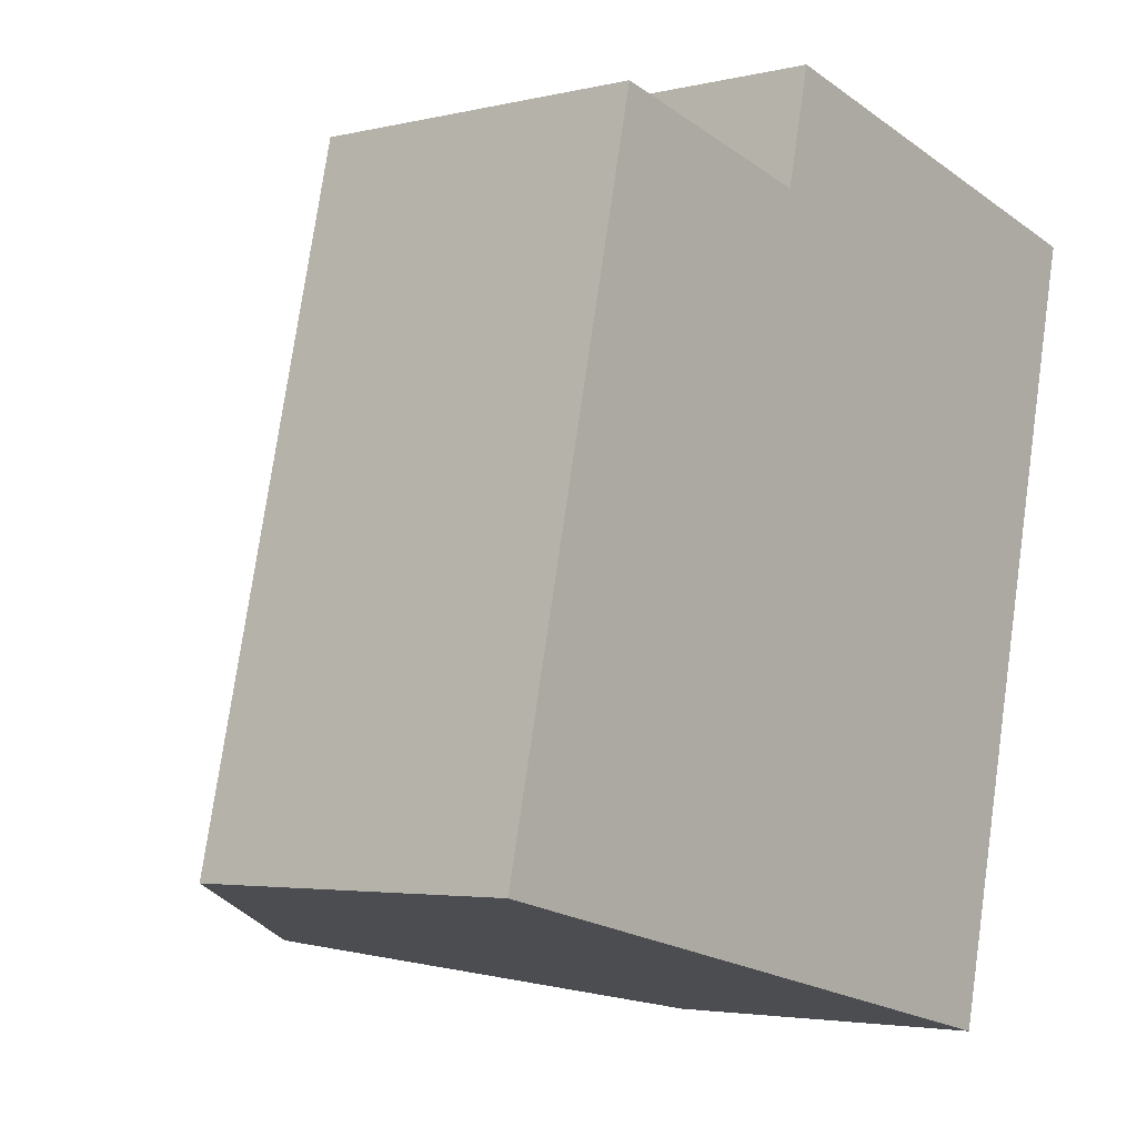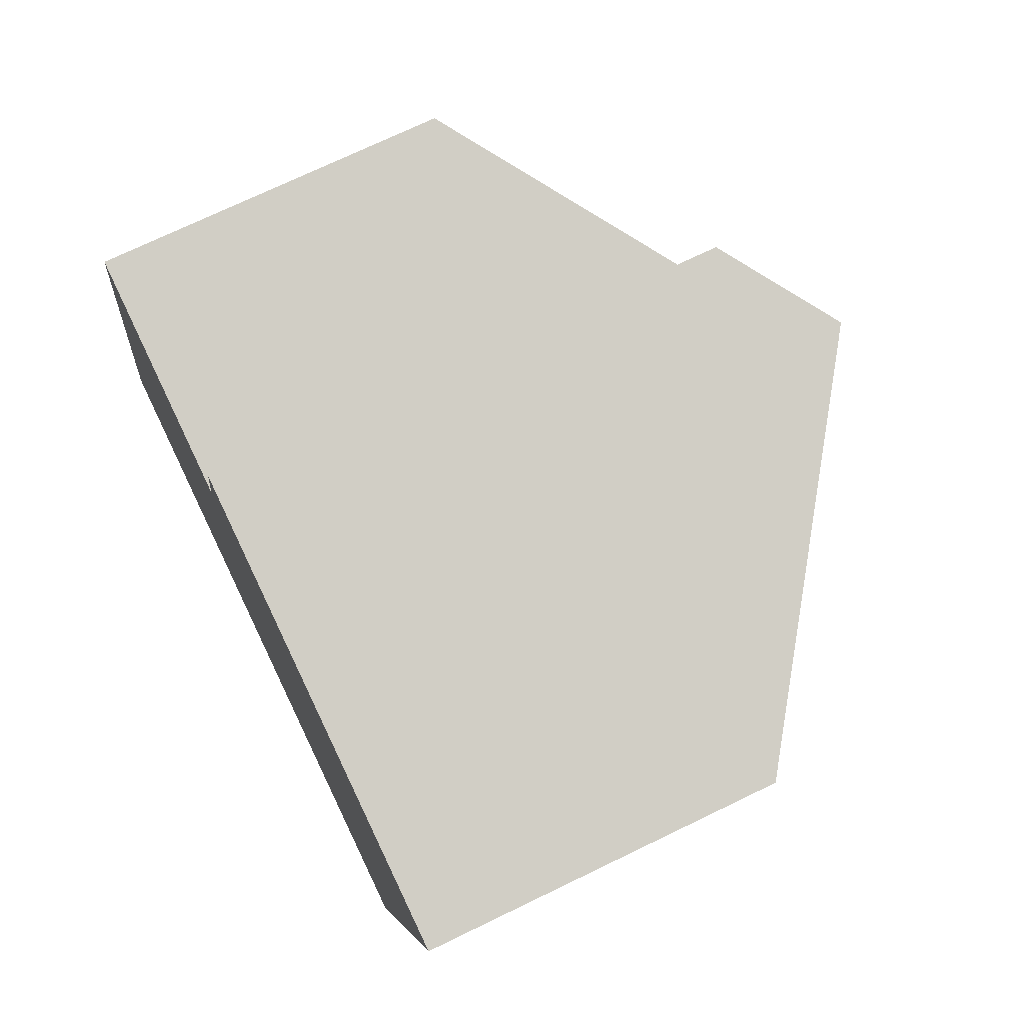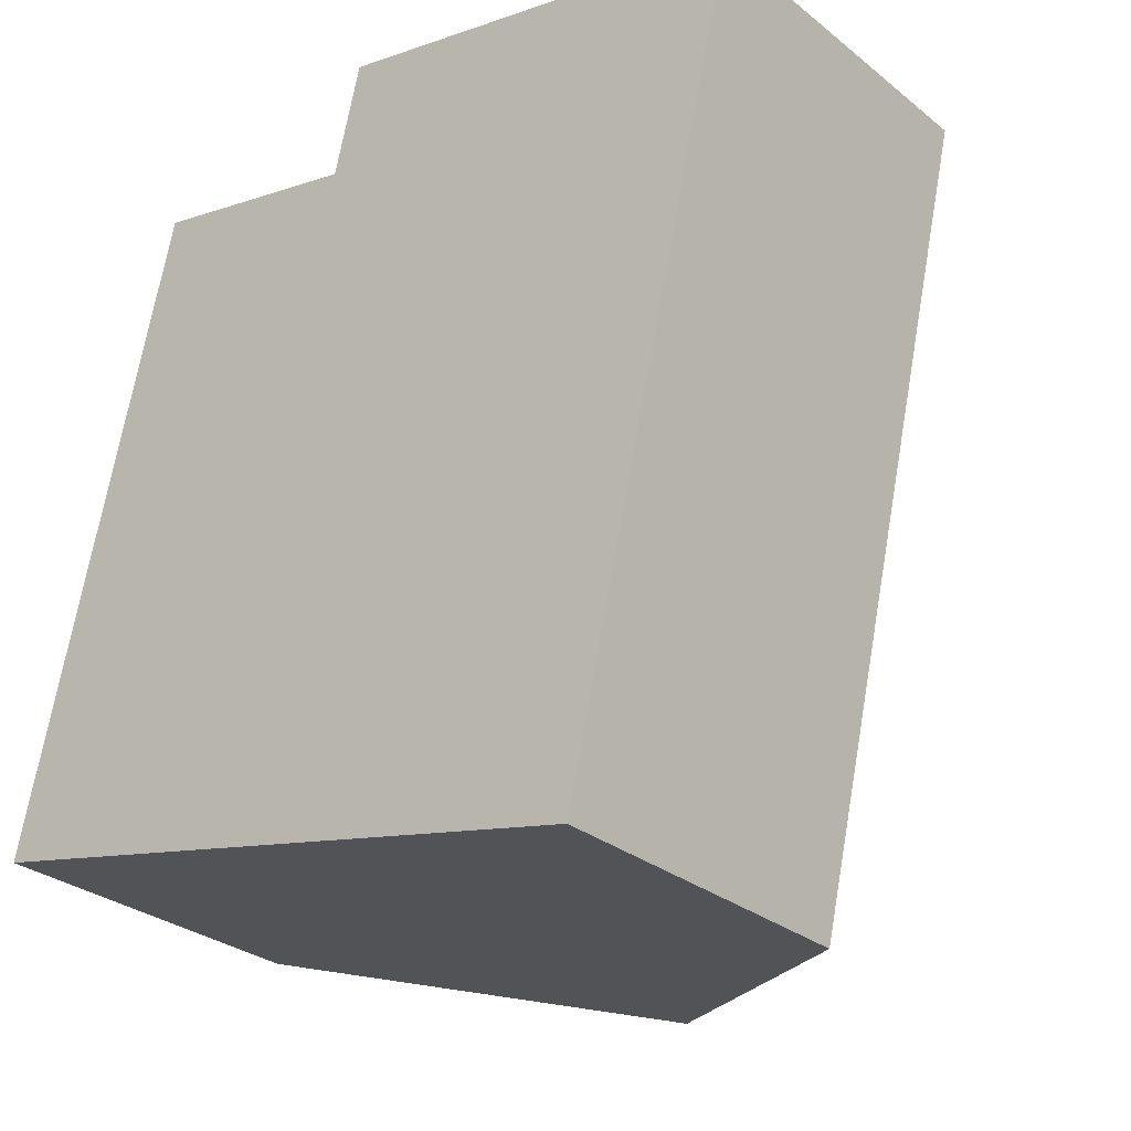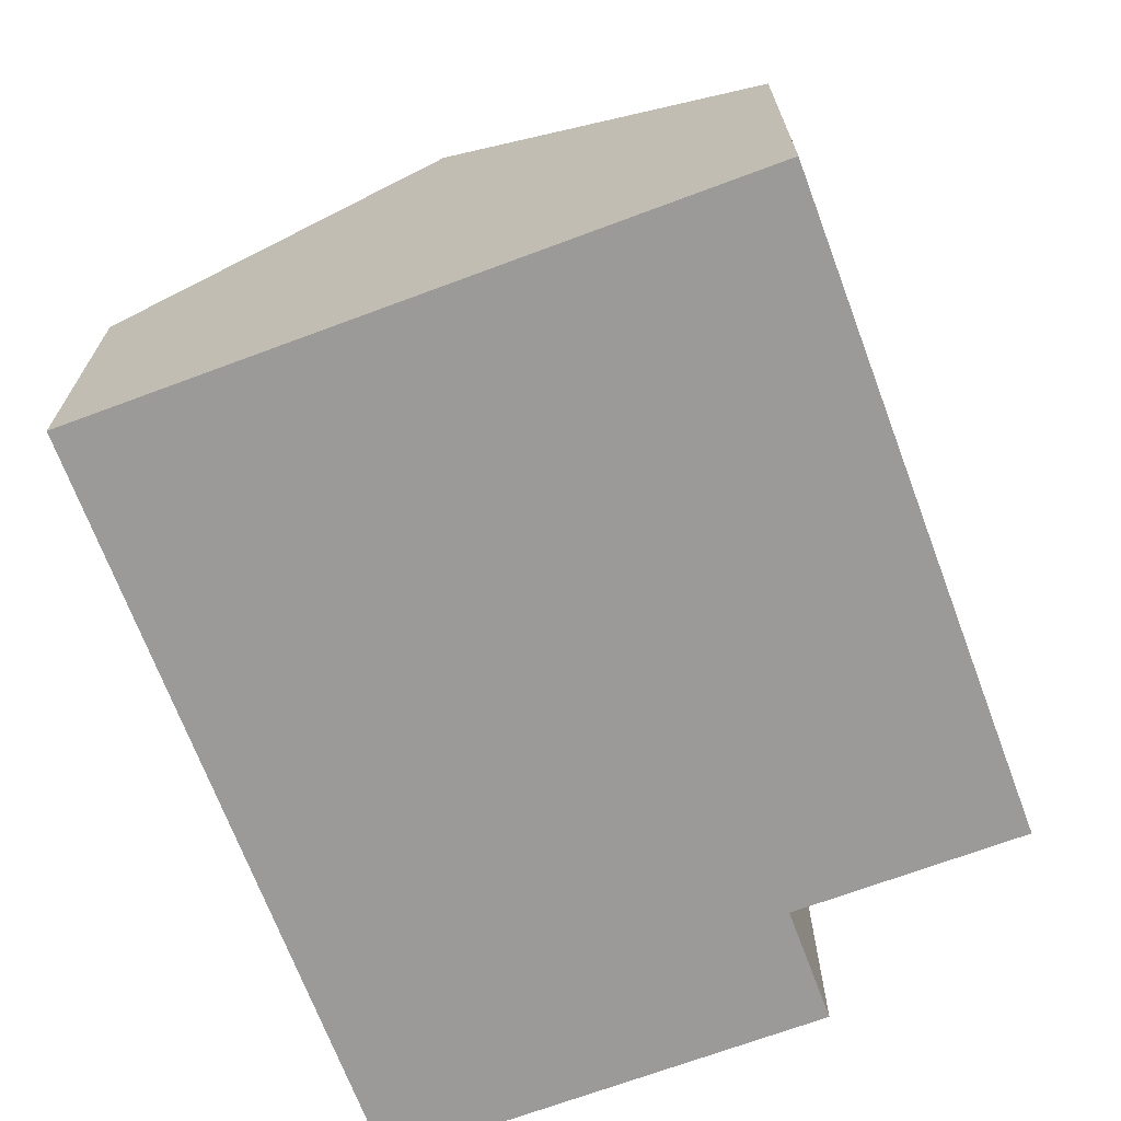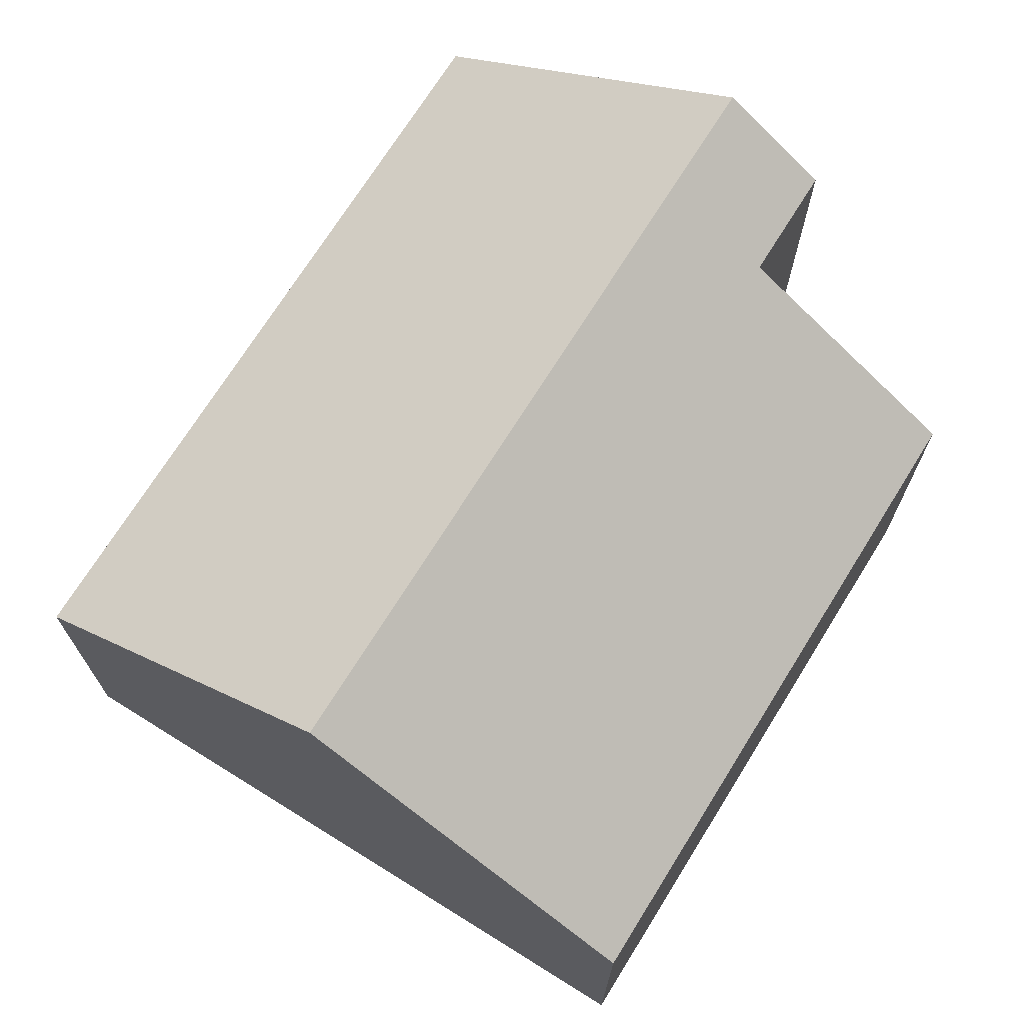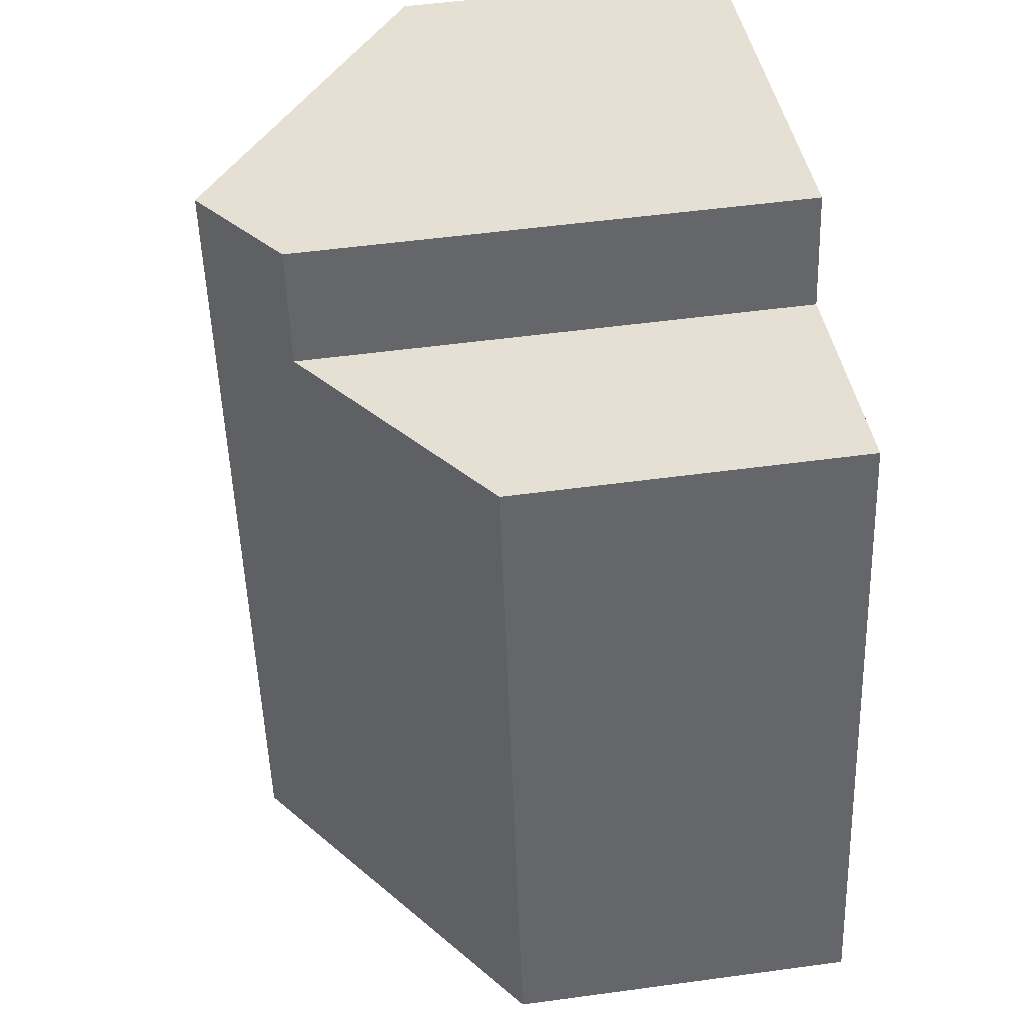
<metadata>
{"format":"obj","ext":"obj","renderer":"f3d","projection":"perspective","resolution":1024,"background":"white","views":[{"elev":-3.5,"azim":-50.9,"up":"+Z"},{"elev":71.9,"azim":64.1,"up":"+Z"},{"elev":-29.4,"azim":40.6,"up":"+Z"},{"elev":-69.4,"azim":-146.5,"up":"+Y"},{"elev":71.2,"azim":-135.1,"up":"+Y"},{"elev":51.8,"azim":-98.4,"up":"+Z"}]}
</metadata>
<code>
v  7.626 8.492 10.29
v  7.418 6.79 -1.714
v  4.983 8.492 -1.151
v  9.966 5.009 -2.303
v  12.61 5.009 9.136
v  2.248 5.009 9.728
v  0 5.008 3.067e-16
v  5.658 7.393 8.939
v  6.054 7.393 10.65
v  7.418 8.347 10.34
v  9.966 1.41e-16 -2.303
v  7.418 1.05e-16 -1.714
v  4.983 7.048e-17 -1.151
v  0 0 0
v  2.248 -5.957e-16 9.728
v  5.658 -5.474e-16 8.939
v  6.054 -6.522e-16 10.65
v  7.418 -6.329e-16 10.34
v  12.61 -5.594e-16 9.136
v  7.626 -6.3e-16 10.29
g defaultobject
f 1 2 3
f 2 1 4
f 4 1 5
f 6 3 7
f 3 6 8
f 3 8 9
f 3 9 10
f 3 10 1
f 11 2 4
f 2 11 3
f 3 11 7
f 7 11 12
f 7 12 13
f 7 13 14
f 7 15 6
f 15 7 14
f 16 9 8
f 9 16 17
f 6 16 8
f 16 6 15
f 10 5 1
f 5 10 9
f 5 9 17
f 5 17 18
f 5 18 19
f 19 18 20
f 19 4 5
f 4 19 11
f 14 16 15
f 16 18 17
f 18 16 20
f 20 16 19
f 19 16 11
f 11 16 13
f 13 16 14
f 11 13 12

</code>
